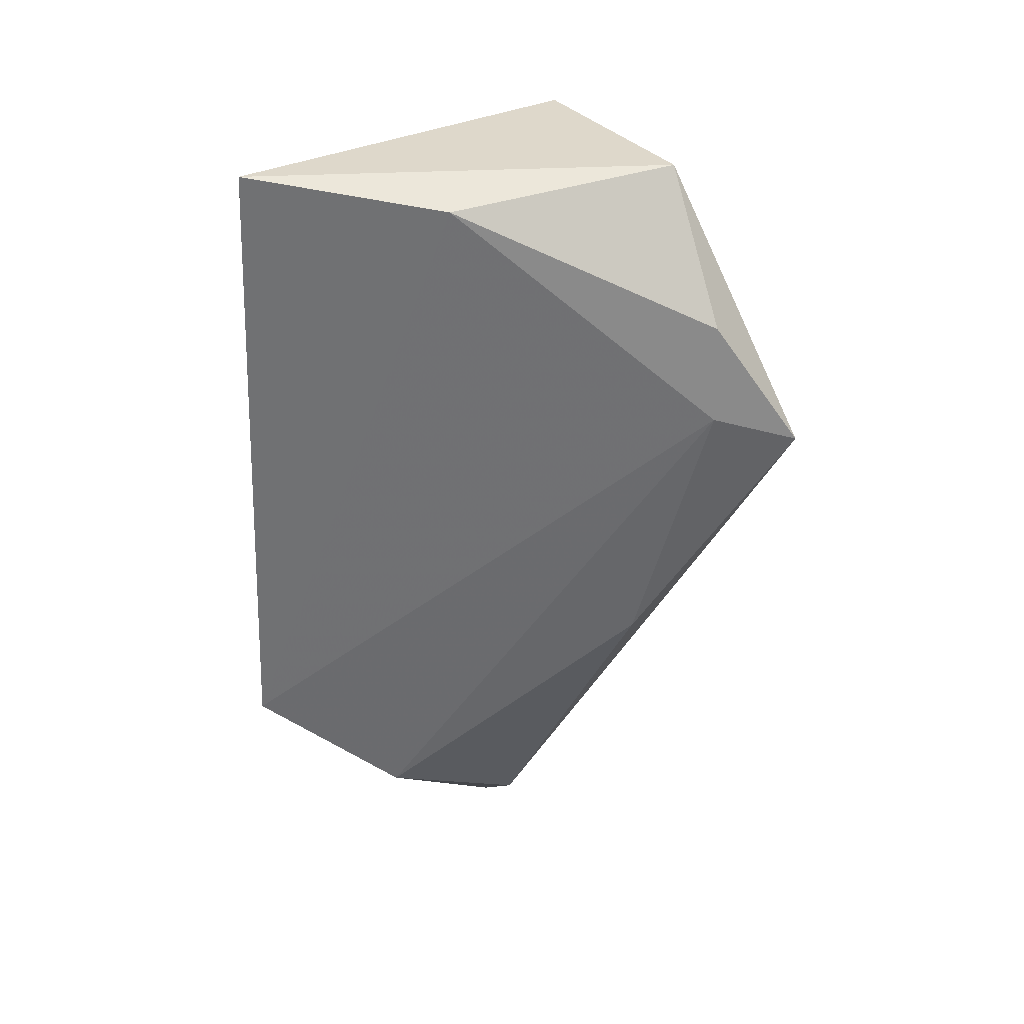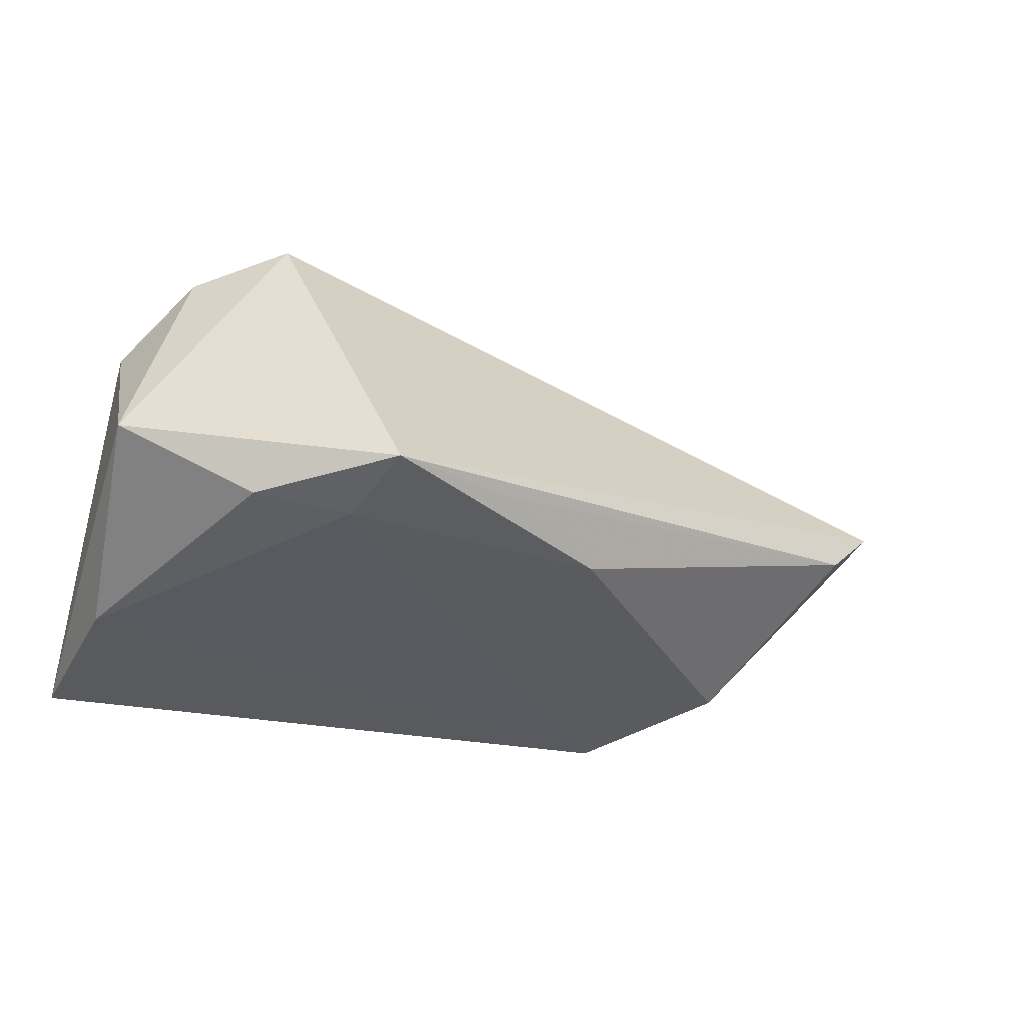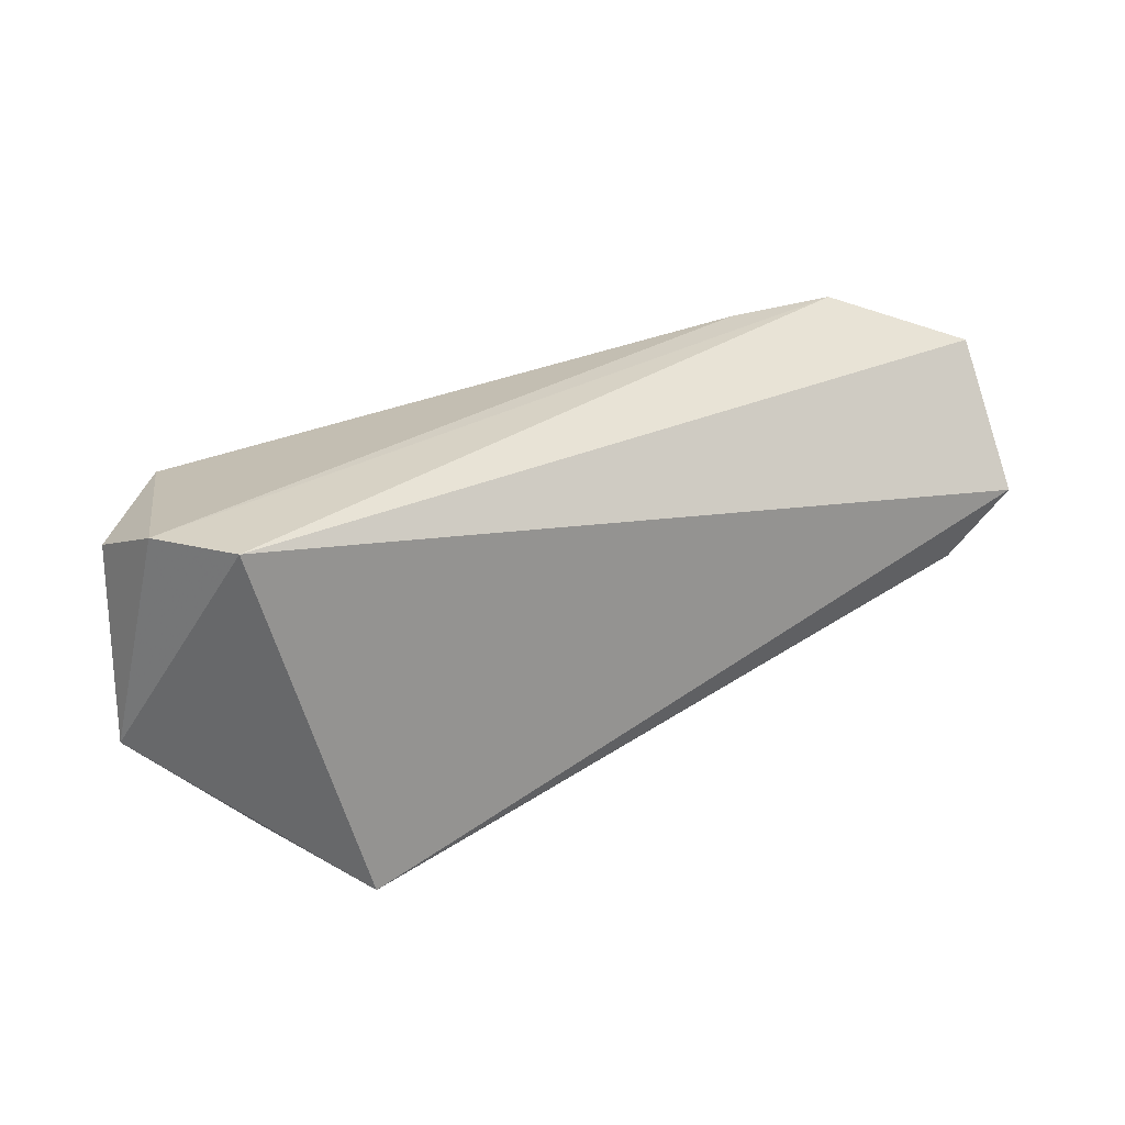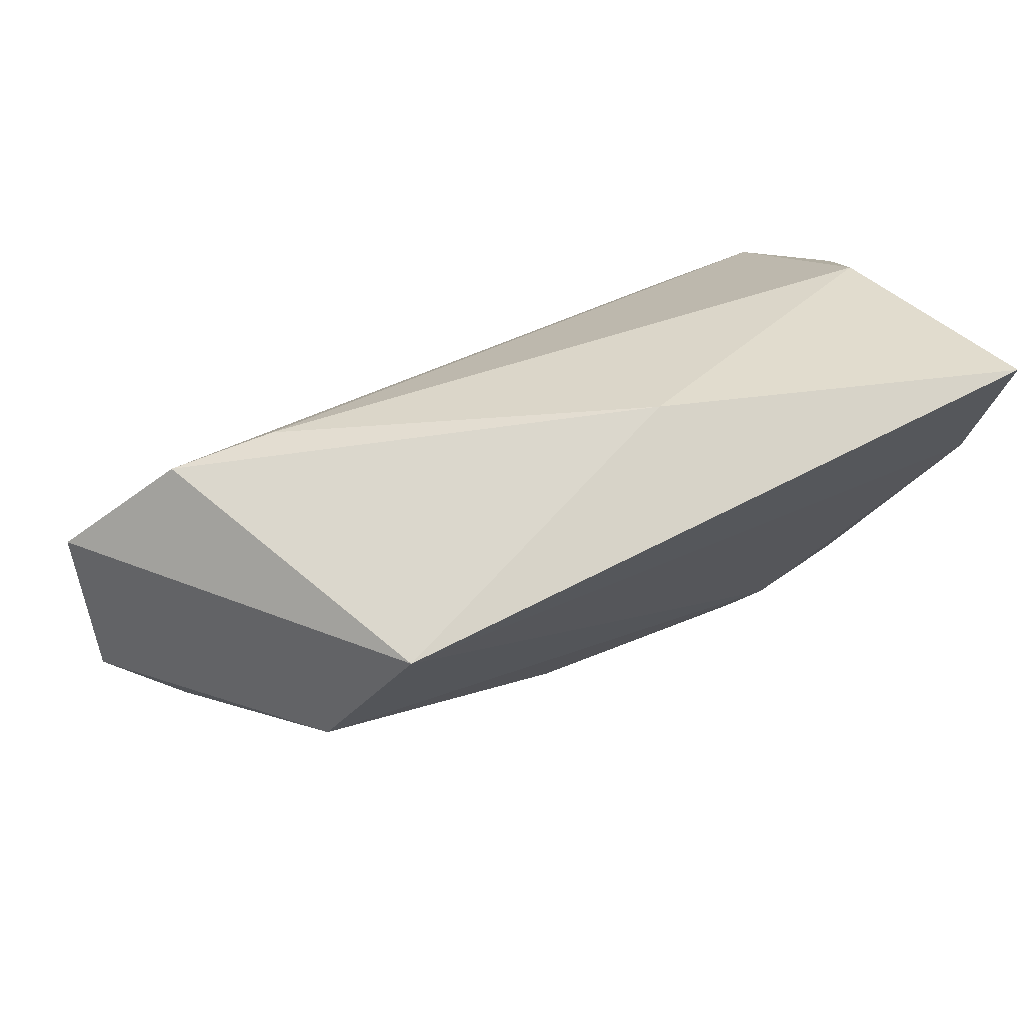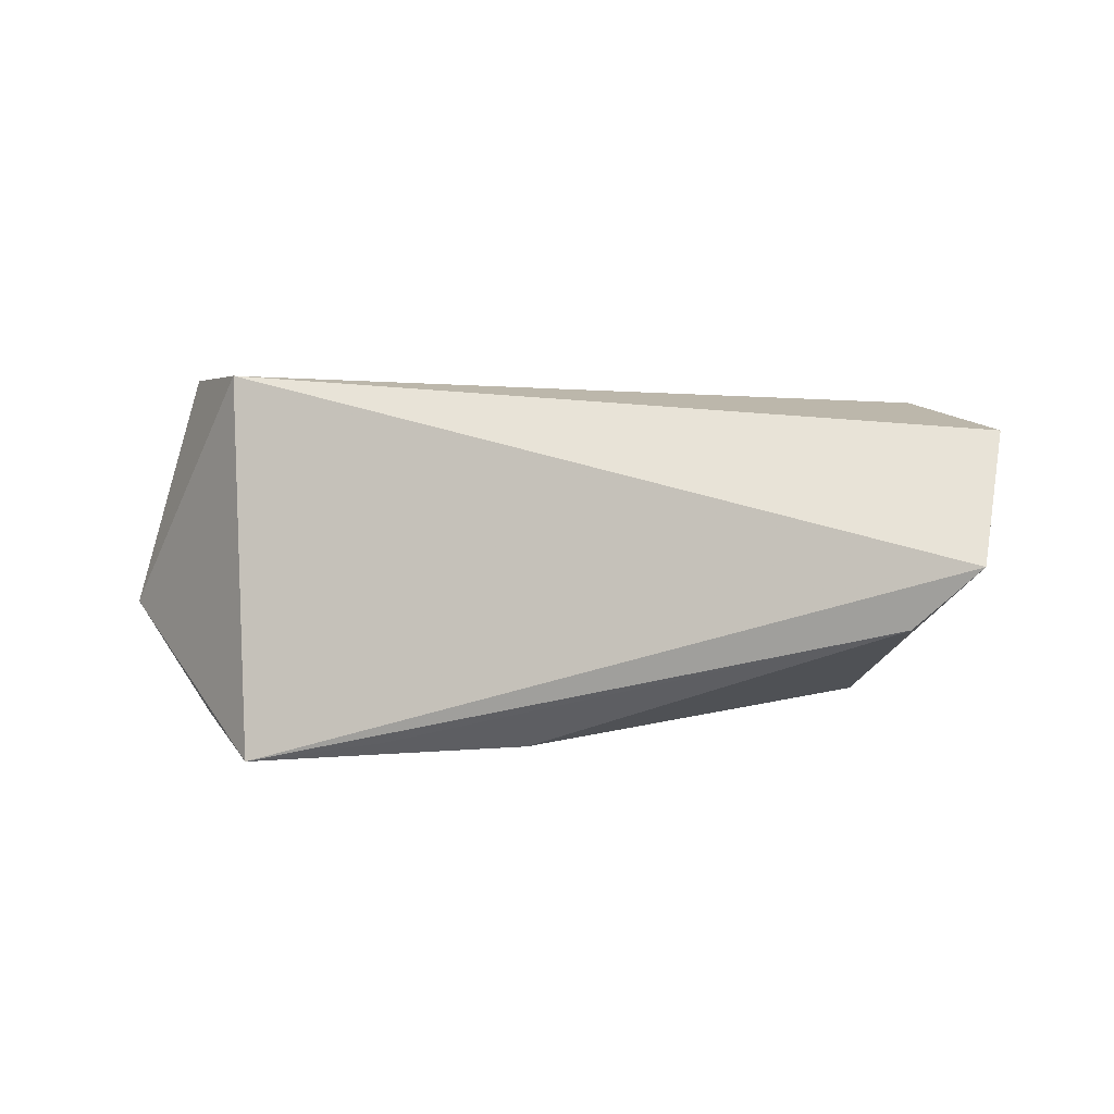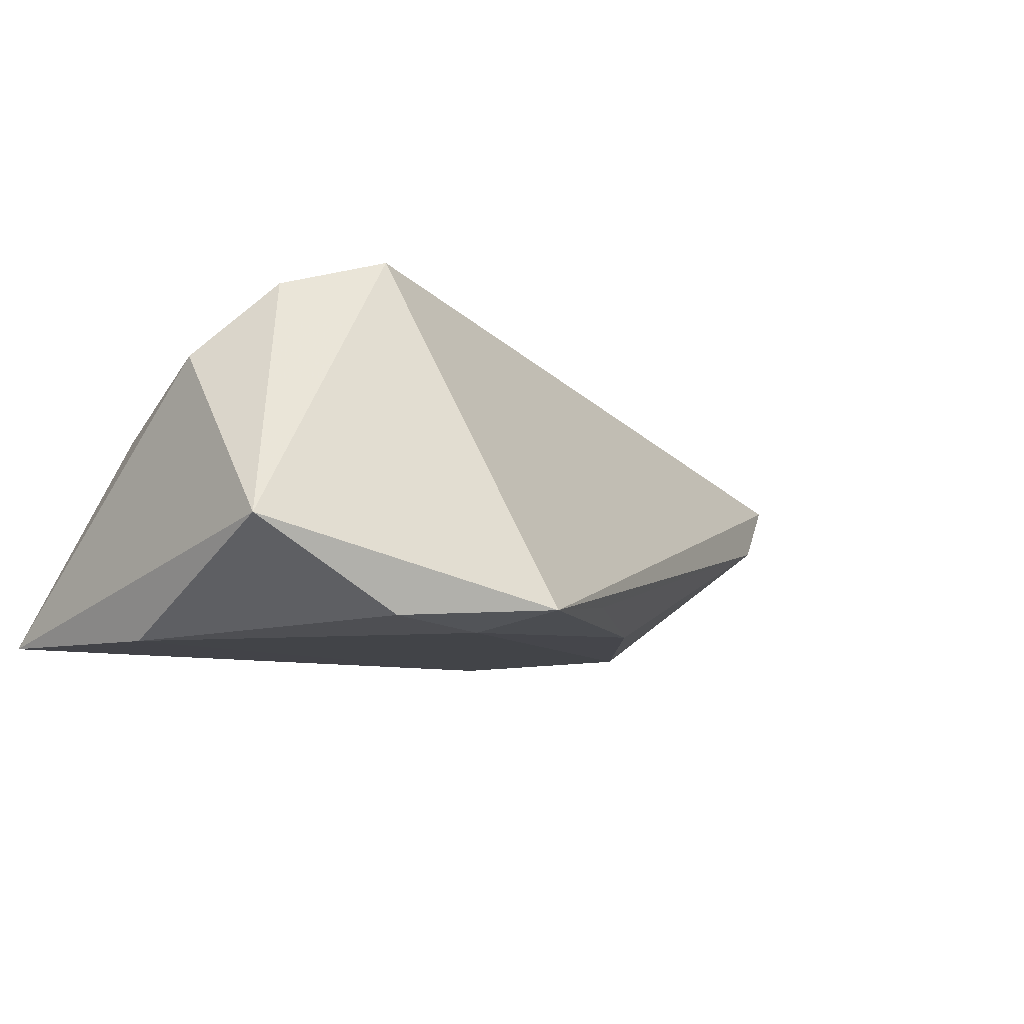
<metadata>
{"format":"obj","ext":"obj","renderer":"f3d","projection":"perspective","resolution":1024,"background":"white","views":[{"elev":-58.9,"azim":-92.7,"up":"+Z"},{"elev":-36.0,"azim":-18.4,"up":"+Z"},{"elev":48.3,"azim":-3.3,"up":"+Z"},{"elev":76.5,"azim":150.5,"up":"+Y"},{"elev":19.6,"azim":30.4,"up":"+Z"},{"elev":-12.6,"azim":-43.6,"up":"+Z"}]}
</metadata>
<code>
v -0.01627 -0.03974 -0.01907
v -0.04838 -0.007759 0.01281
v -0.04838 0.03006 -0.0195
v -0.04838 -0.02203 -0.009148
v 0.05956 -0.006826 0.00286
v 0.06252 0.0121 0.02339
v -0.04565 0.005113 -0.0209
v -0.03156 -0.02813 -0.02001
v 0.01473 -0.02146 -0.01699
v -0.044 0.01123 0.006061
v 0.04522 0.01032 -0.014
v -0.0004184 -0.03191 -0.01592
v -0.01944 -0.02885 -0.0209
v -0.02922 -0.02226 0.02589
v -0.008503 0.0295 -0.002059
v 0.03337 0.02163 0.02047
v -0.0407 -0.01557 0.02211
v 0.0326 0.02938 -0.01474
v 0.06702 -0.003318 0.01118
v 0.04632 0.02296 0.02204
f 8 1 4
f 2 3 4
f 4 17 2
f 4 1 14
f 14 17 4
f 1 8 13
f 18 11 13
f 18 3 15
f 6 14 19
f 5 11 19
f 19 18 6
f 19 11 18
f 1 5 19
f 19 14 1
f 20 16 17
f 17 14 20
f 20 14 6
f 6 18 20
f 18 15 20
f 20 15 16
f 9 11 5
f 1 13 9
f 9 13 11
f 7 13 8
f 4 3 7
f 7 8 4
f 7 3 18
f 18 13 7
f 17 16 10
f 16 15 10
f 10 2 17
f 3 2 10
f 10 15 3
f 12 5 1
f 1 9 12
f 12 9 5

</code>
